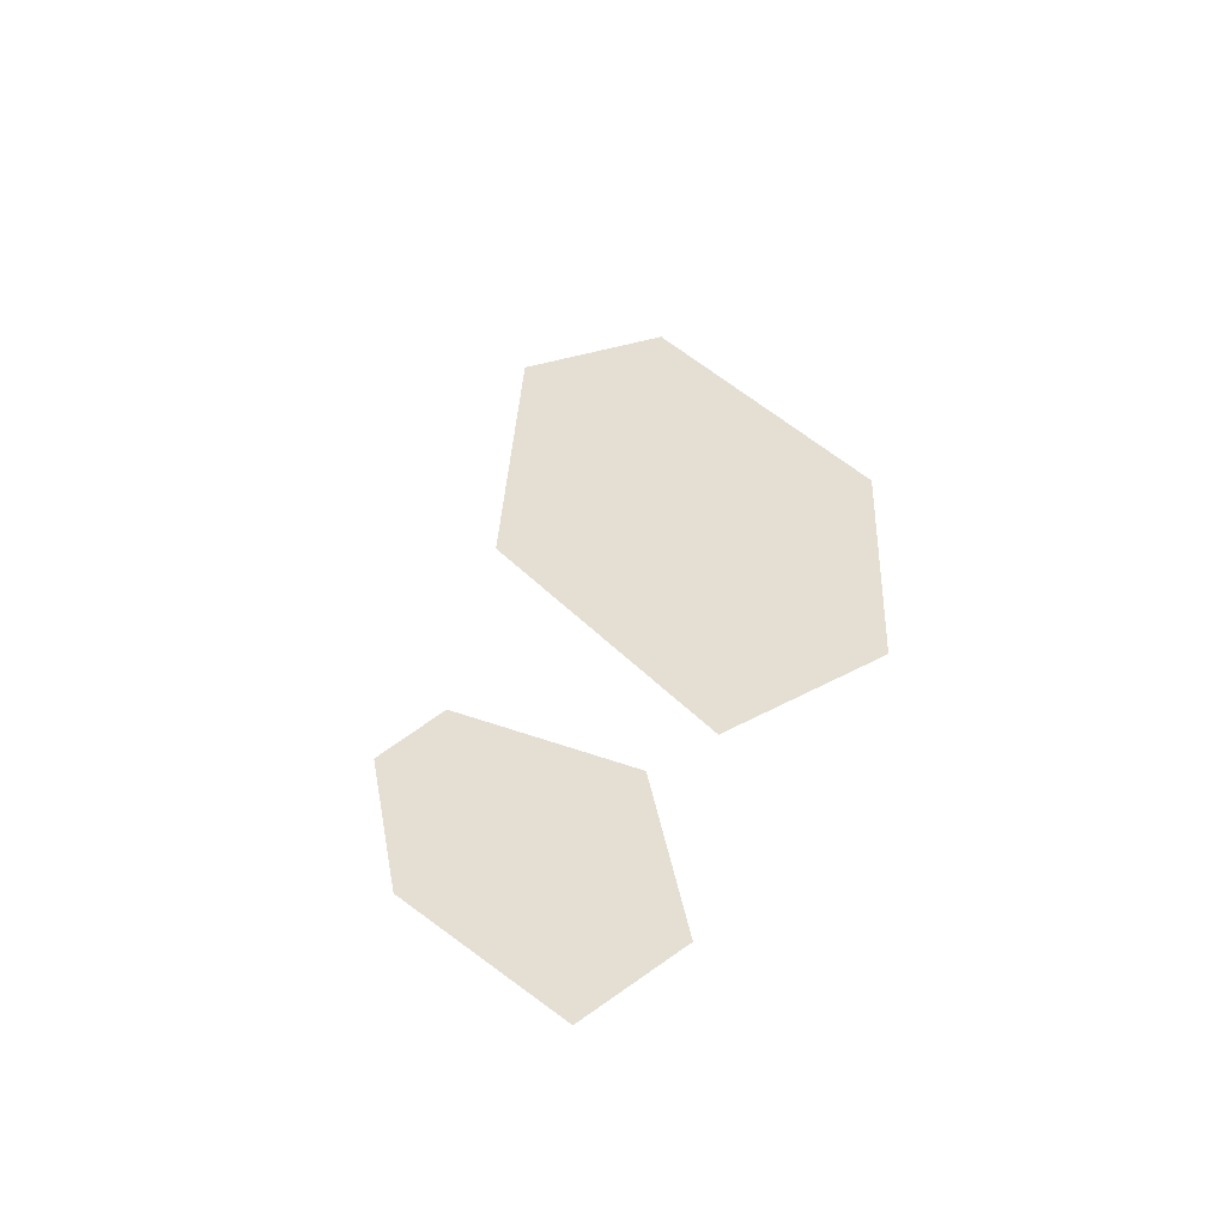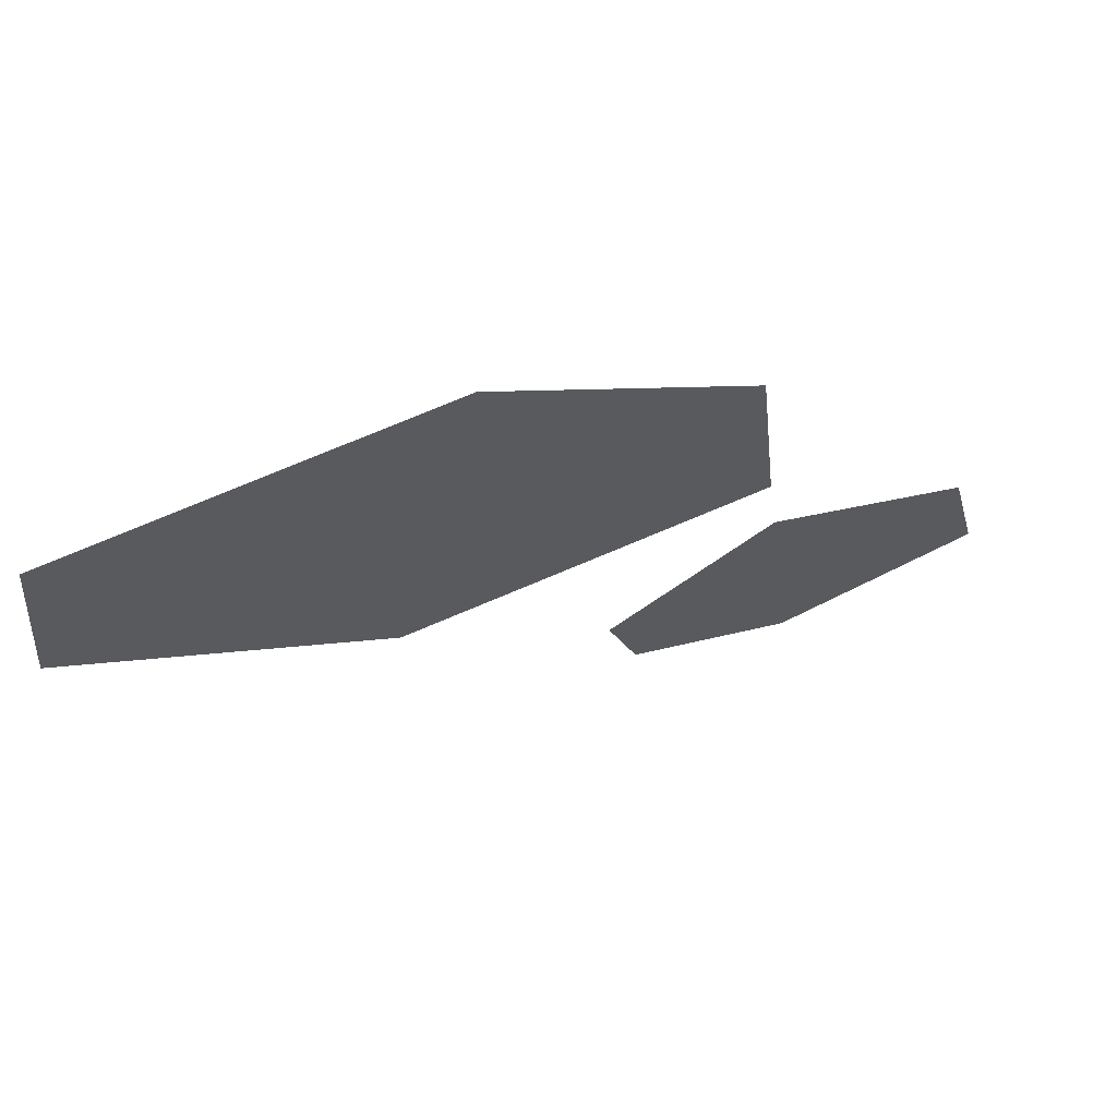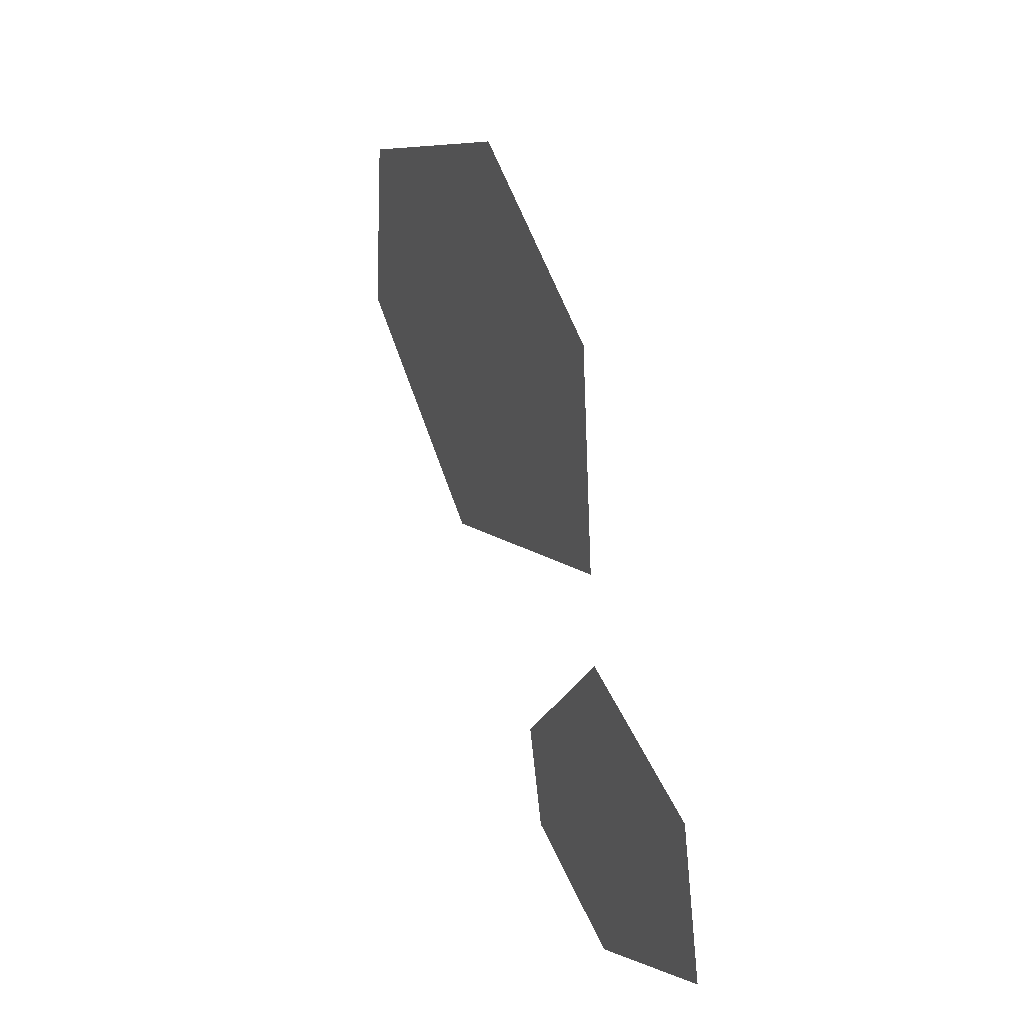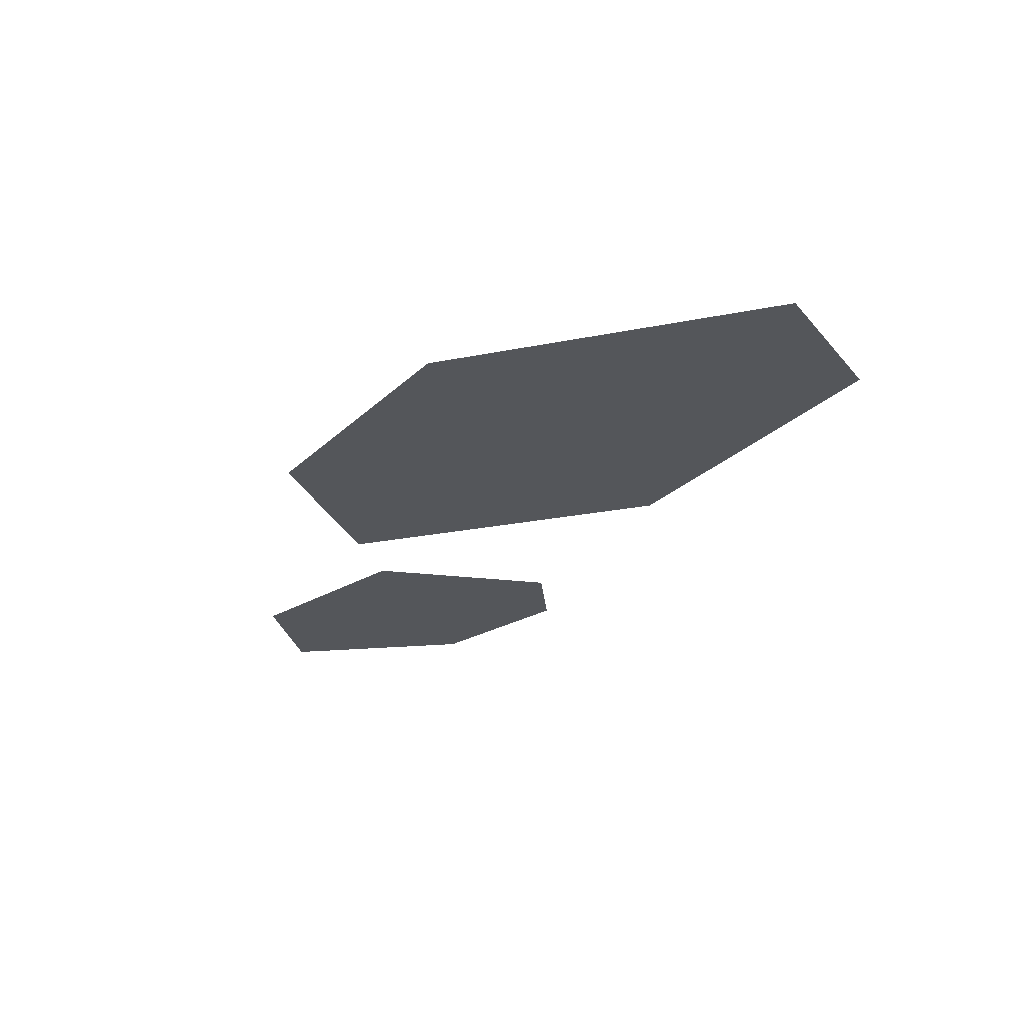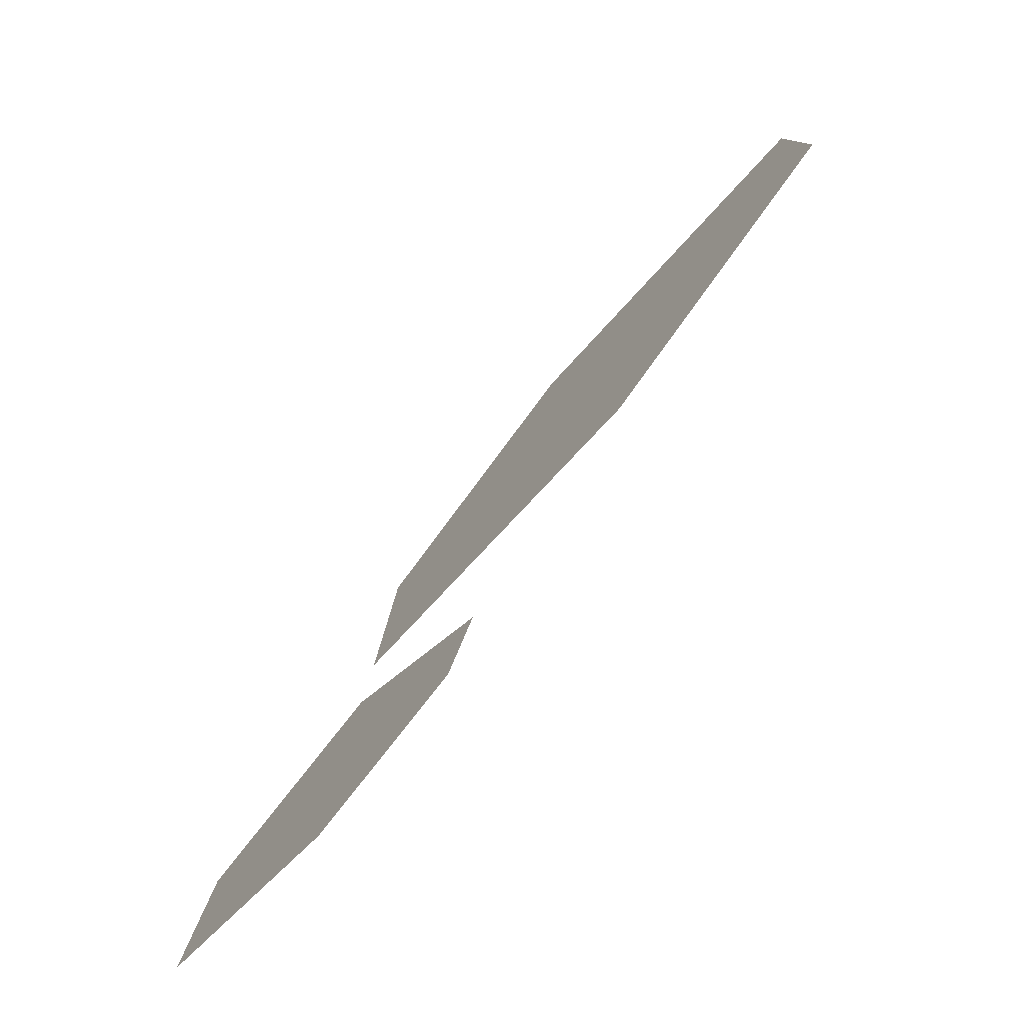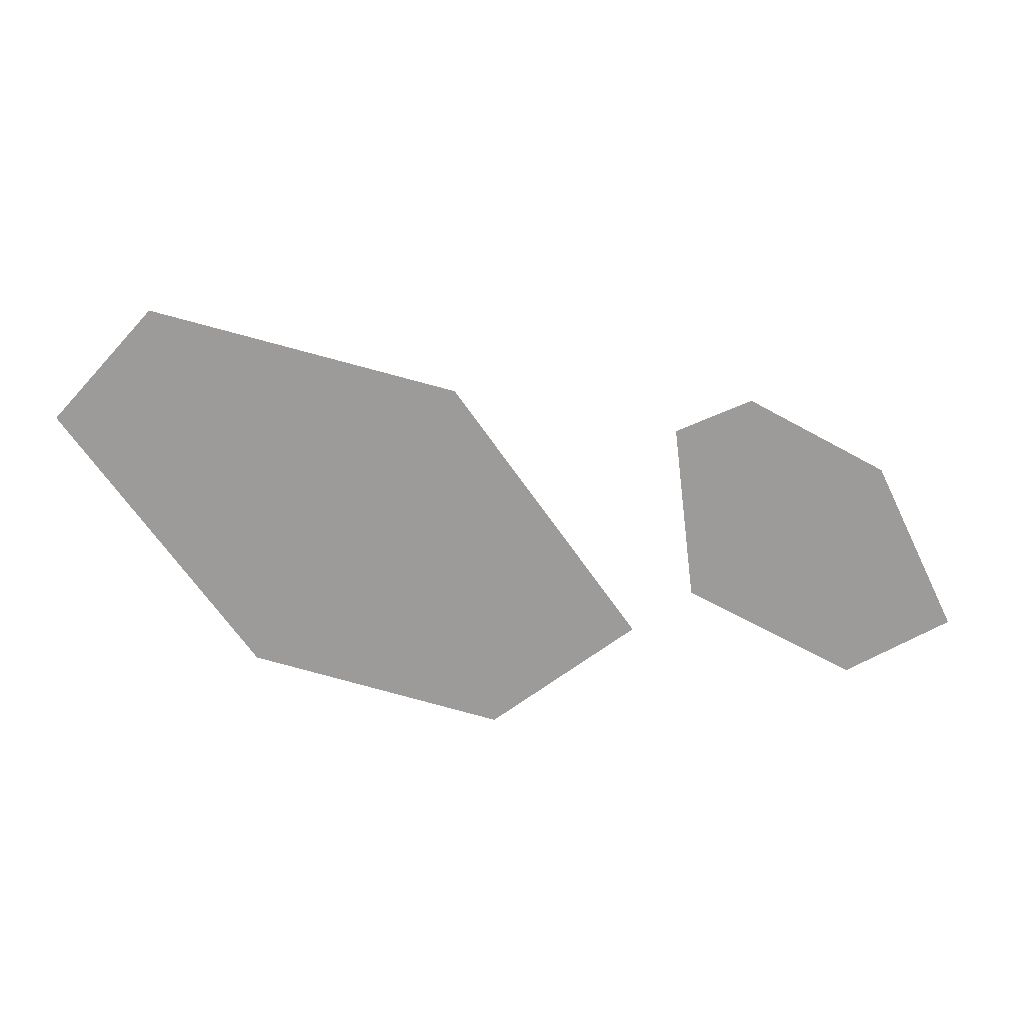
<metadata>
{"format":"obj","ext":"obj","renderer":"f3d","projection":"perspective","resolution":1024,"background":"white","views":[{"elev":37.1,"azim":-119.5,"up":"+Y"},{"elev":65.0,"azim":158.7,"up":"+Z"},{"elev":14.6,"azim":-109.8,"up":"+Z"},{"elev":-25.3,"azim":24.4,"up":"+Y"},{"elev":-74.4,"azim":48.7,"up":"+Z"},{"elev":-69.8,"azim":132.1,"up":"+Y"}]}
</metadata>
<code>
g Disc
v -0.3549 -0 -0.4312
v -0.8197 -0 -0.5994
v -0.893 -0 -0.8973
v -0.4243 -0 -1.035
v -0.04439 -0 -0.9012
v 0.02505 -0 -0.6997
f 5 4 6
f 3 2 4
f 1 6 2
f 4 2 6
g Disc.1
v 0.3009 -0 0.5834
v -0.2797 -0 0.2261
v -0.3298 0 -0.2415
v 0.4976 0 -0.3403
v 1.186 0 0.09795
v 1.148 -0 0.4884
f 11 10 12
f 9 8 10
f 7 12 8
f 10 8 12

</code>
